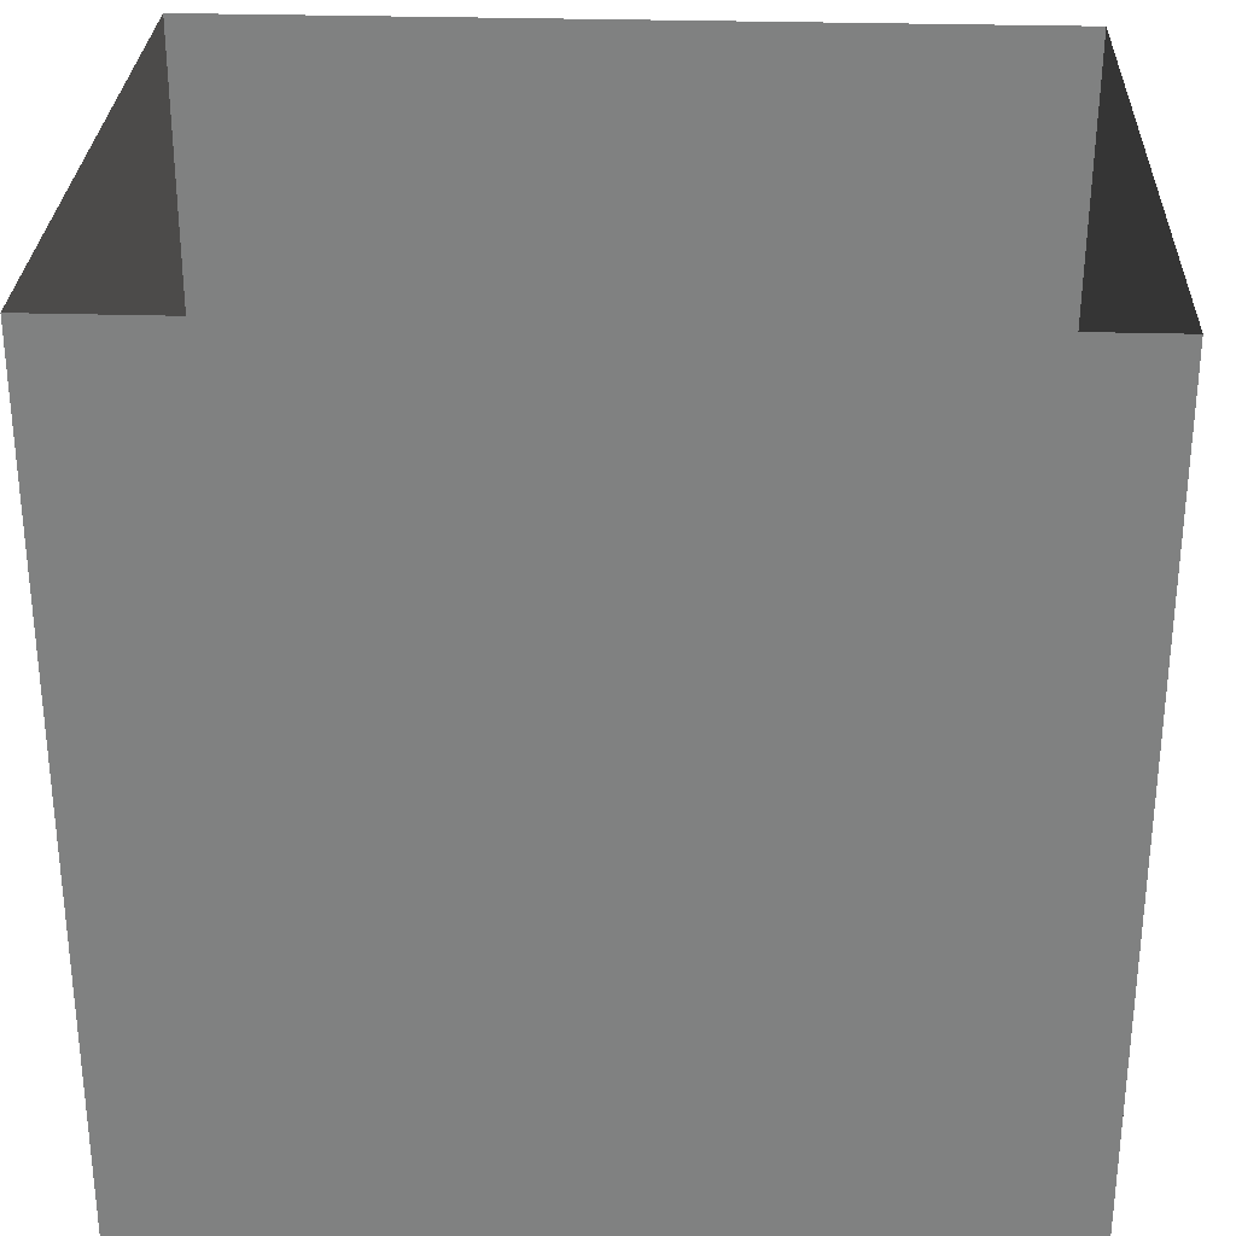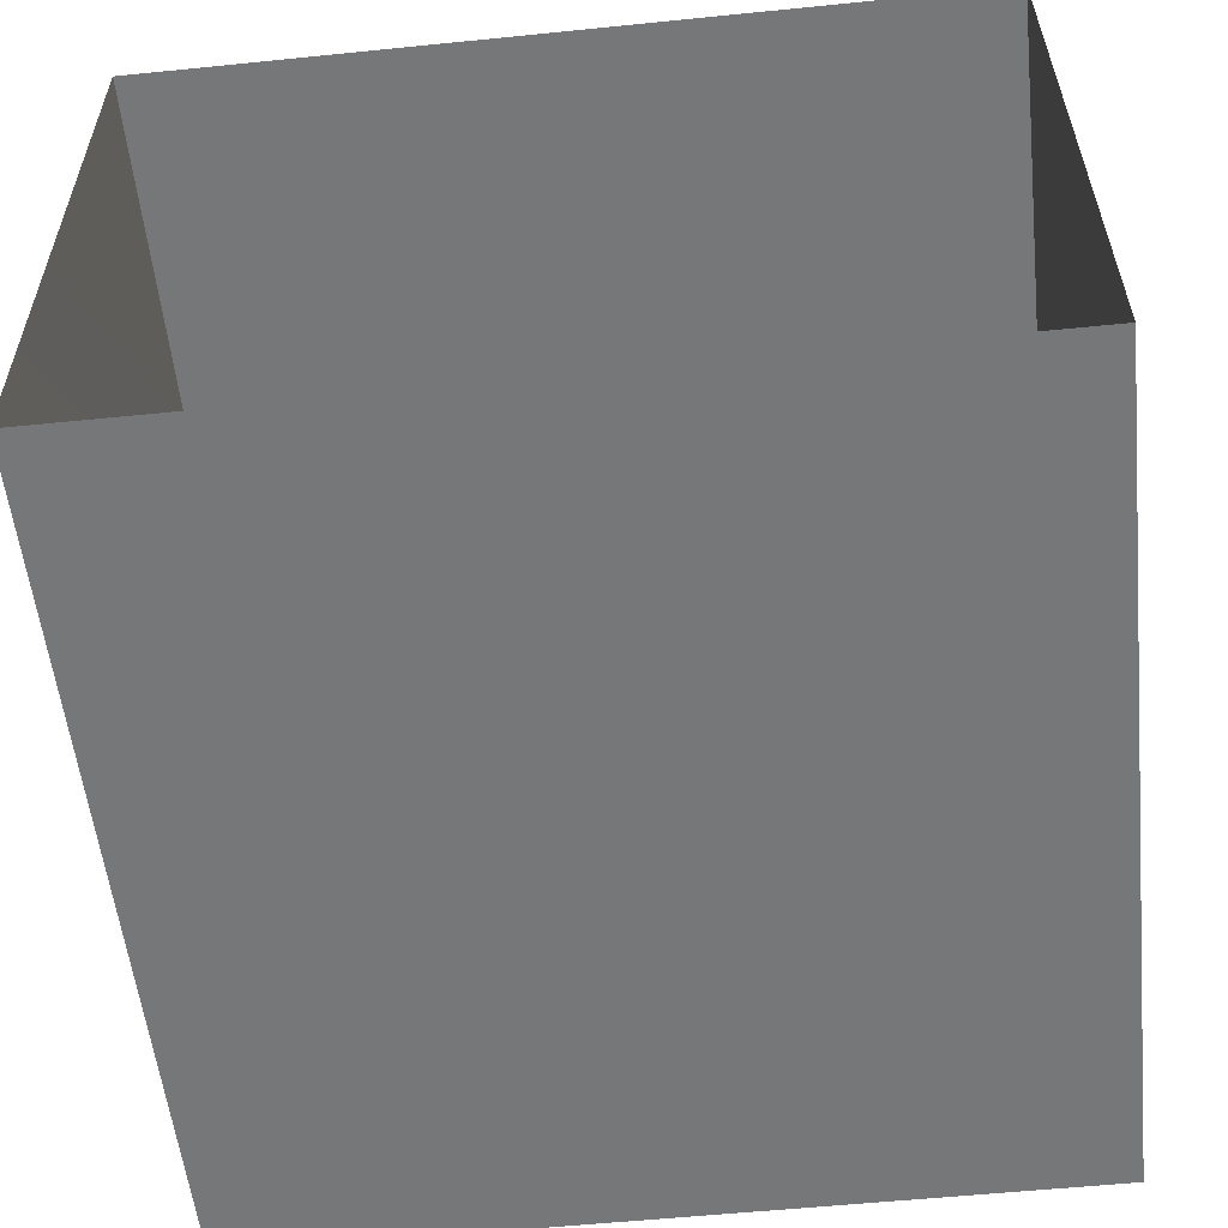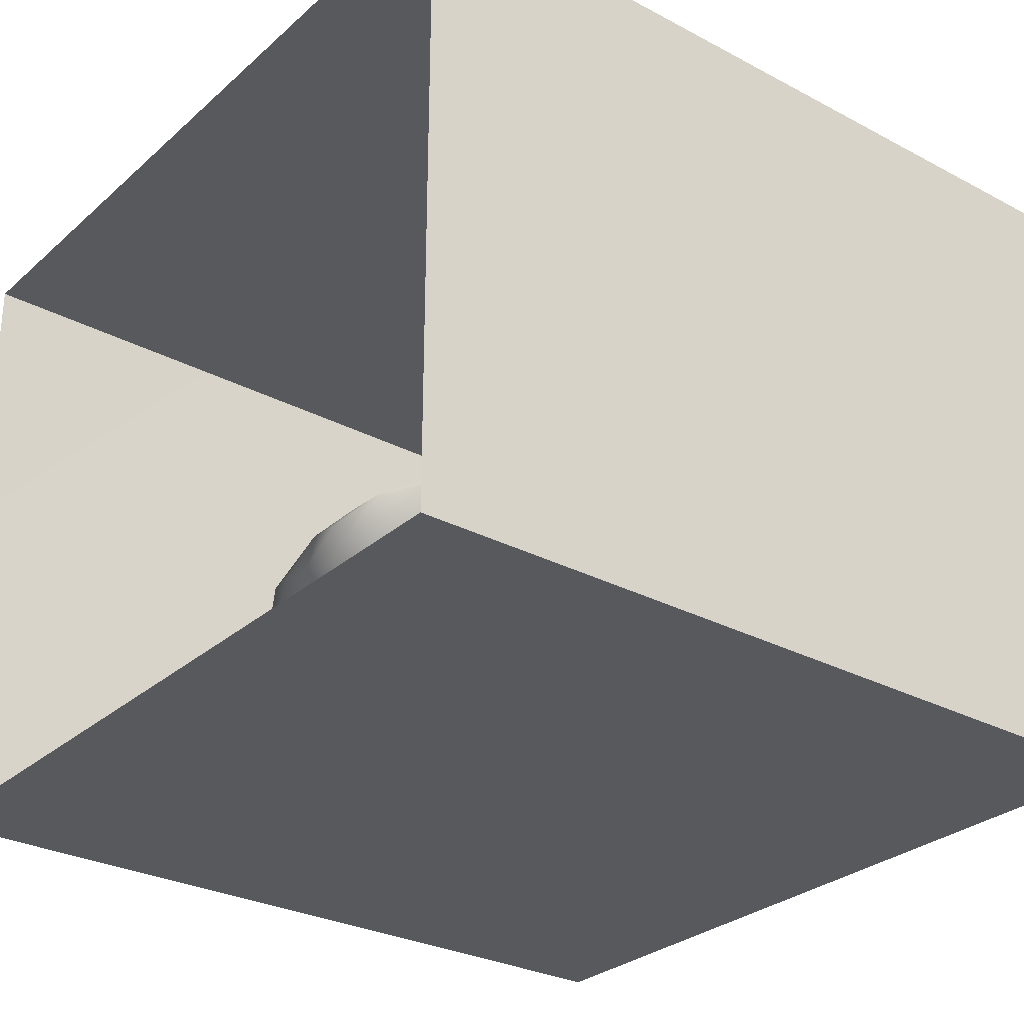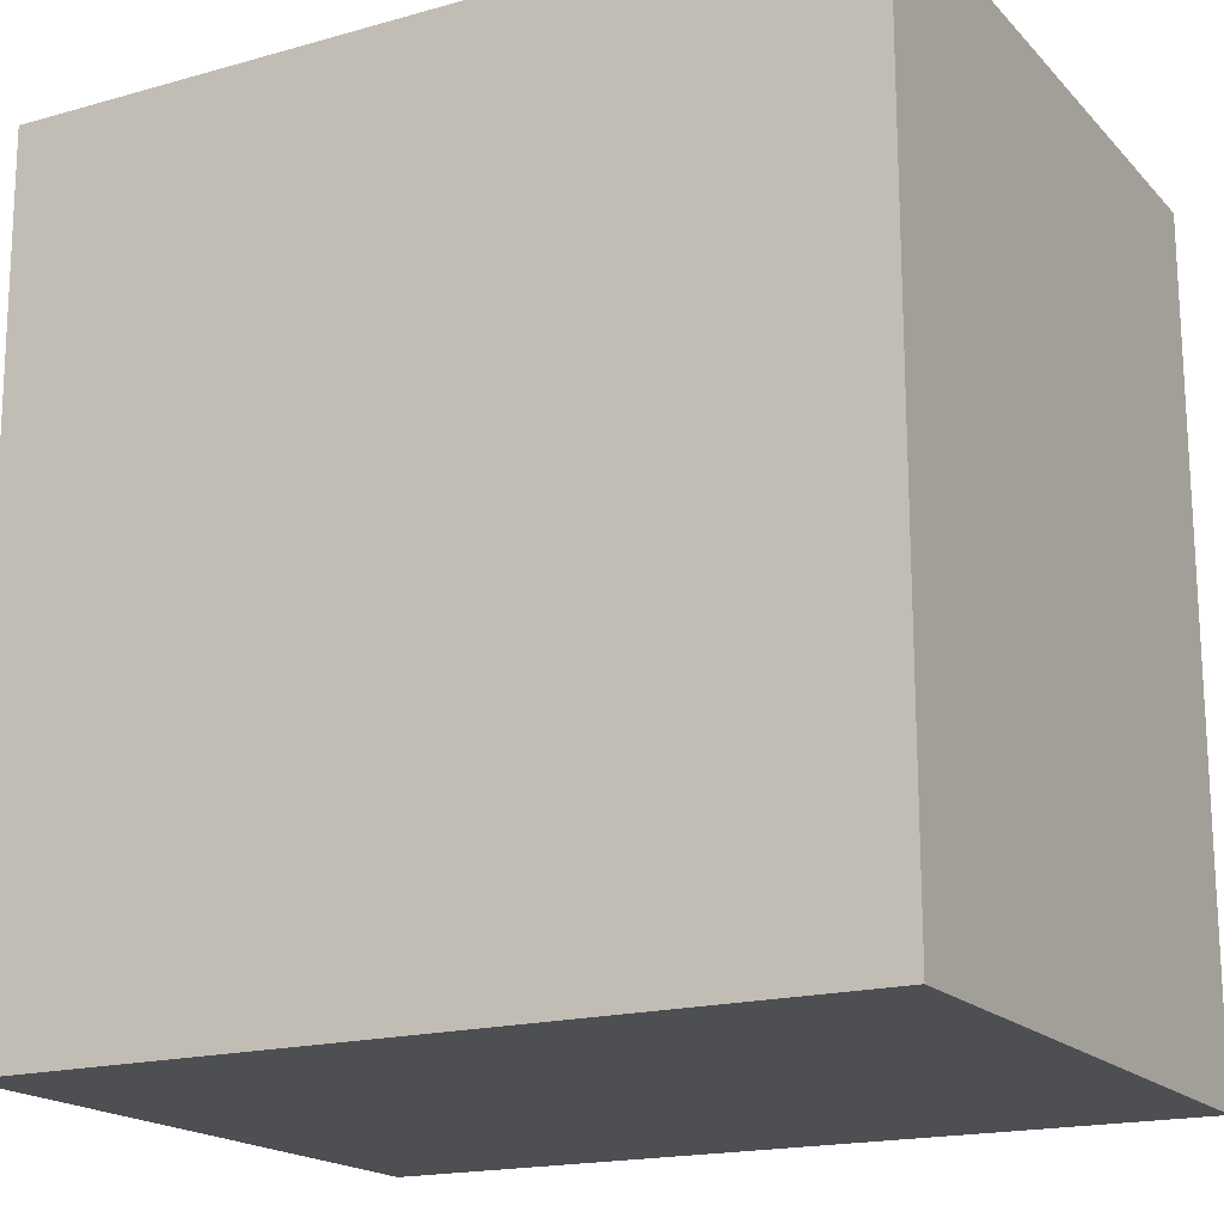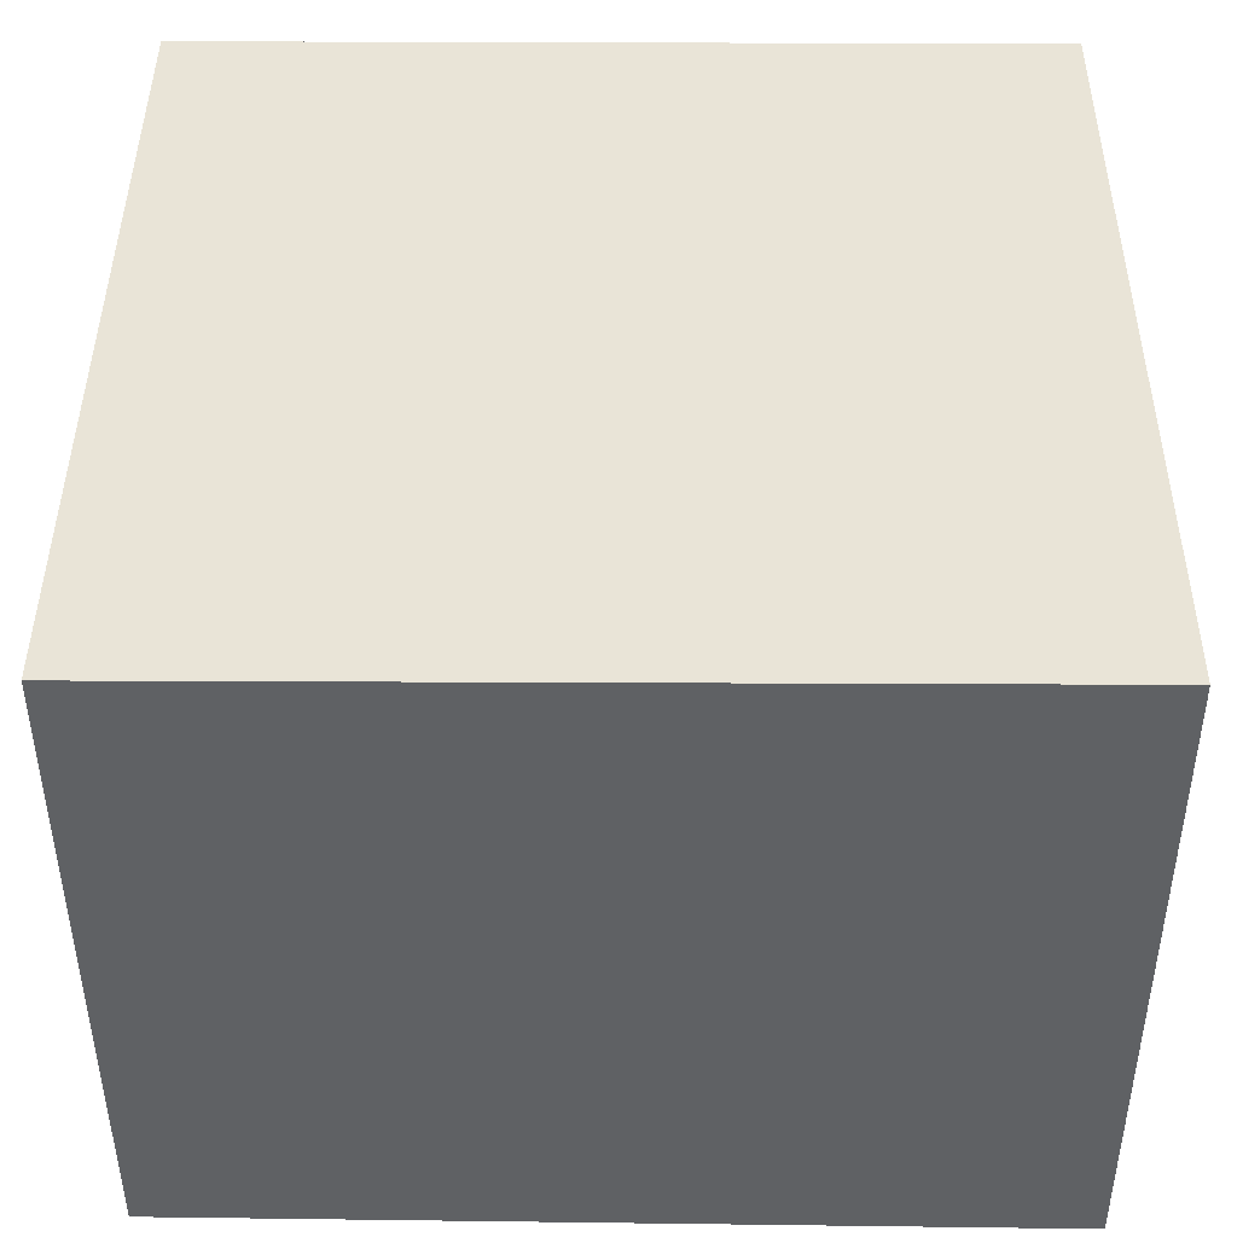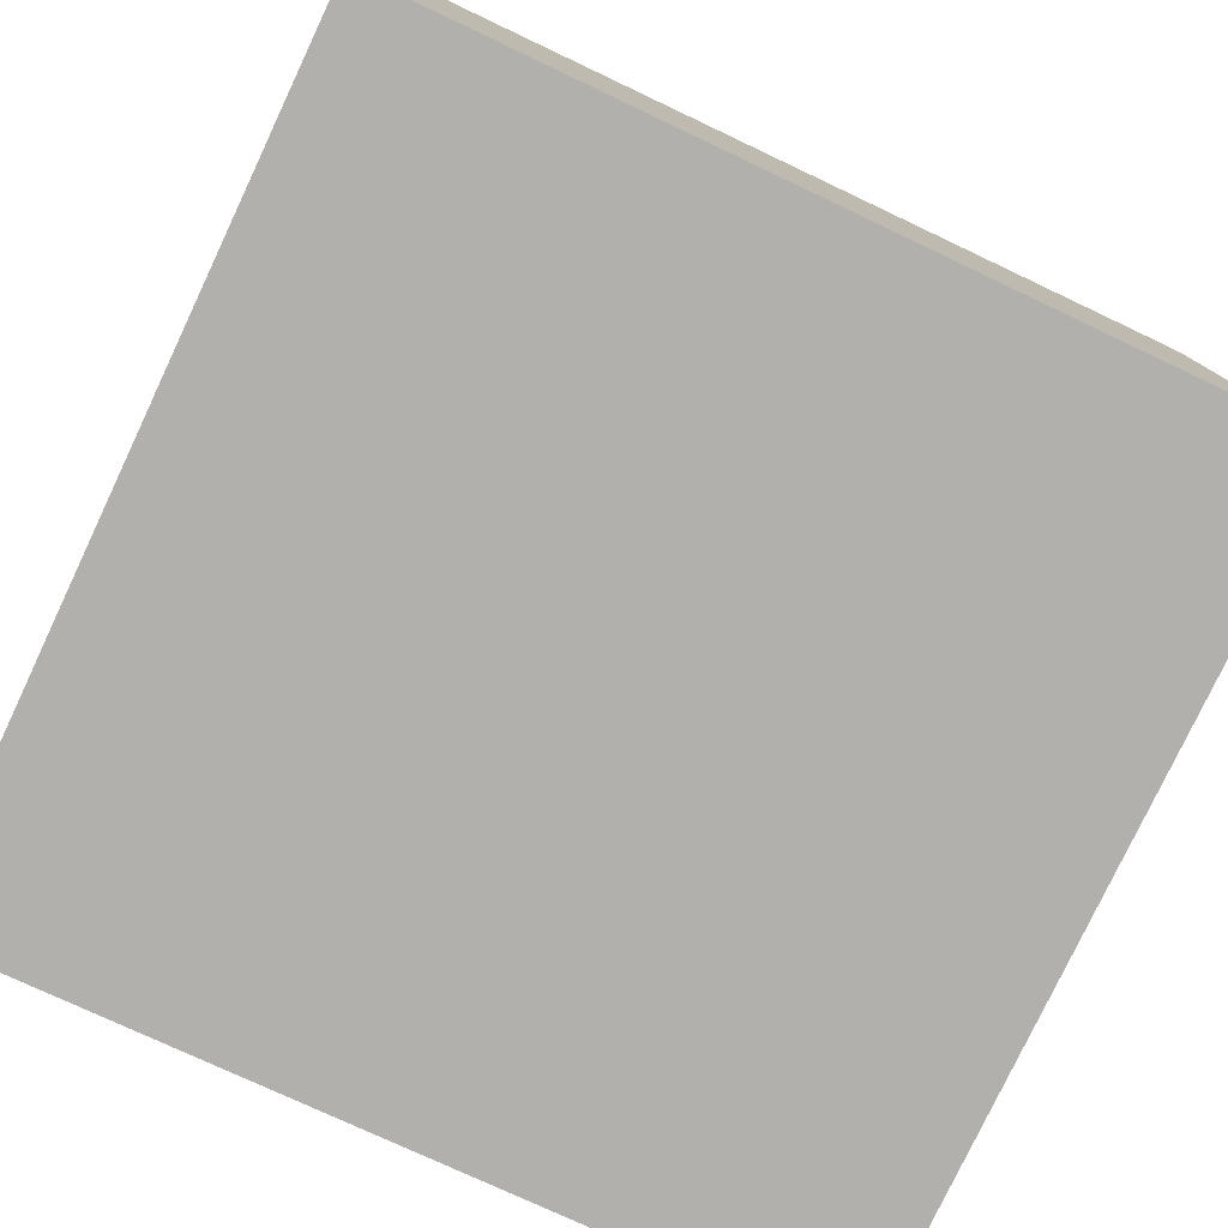
<metadata>
{"format":"obj","ext":"obj","renderer":"f3d","projection":"perspective","resolution":1024,"background":"white","views":[{"elev":29.4,"azim":-177.5,"up":"+Z"},{"elev":-57.0,"azim":6.0,"up":"+Y"},{"elev":-29.2,"azim":51.9,"up":"+Y"},{"elev":-18.0,"azim":28.7,"up":"+Z"},{"elev":43.1,"azim":-89.7,"up":"+Y"},{"elev":-78.6,"azim":64.7,"up":"+Y"}]}
</metadata>
<code>
v 0 0.7563 4.398e-19
v -0.03445 0.8475 3.675e-18
v -0.02381 0.7838 0.07113
v -0.0255 0.791 -0.07081
v -0.07317 0.8578 -0.08158
v -0.108 0.9115 -0.001146
v -0.03394 0.6846 0.05527
v -0.07289 0.8563 0.08314
v -0.03534 0.6914 -0.06562
v -0.08945 0.7661 -0.1424
v -0.08121 0.62 -0.008704
v -0.08558 0.7507 0.1398
v -0.1204 0.6429 -0.1166
v -0.1169 0.6304 0.09969
v -0.1628 0.8837 -0.1336
v -0.1658 0.8812 0.1379
v -0.1698 0.5688 -0.008159
v -0.1874 0.7374 -0.1942
v -0.2219 0.5857 0.1186
v -0.2046 0.9578 -0.009565
v -0.1775 0.7068 0.1845
v -0.2663 0.8371 -0.2057
v -0.2713 0.9446 -0.1183
v -0.3209 0.9897 -0.002544
v -0.2604 0.955 0.09321
v -0.2449 0.7947 0.2116
v -0.2767 0.8952 0.1754
v -0.3519 0.8248 0.2288
v -0.2997 0.6733 0.2135
v -0.3043 0.7092 -0.2252
v -0.2782 0.5323 -0.002124
v -0.2412 0.5961 -0.1417
v -0.3856 0.9763 -0.1042
v -0.3757 0.9537 0.1404
v -0.3548 0.6083 -0.1879
v -0.3896 0.8079 -0.2383
v -0.3491 0.9051 -0.1862
v -0.3363 0.5506 0.116
v -0.3444 0.5422 -0.1028
v -0.4359 1.004 0.01661
v -0.4511 0.9101 -0.1956
v -0.403 0.6089 0.196
v -0.4991 0.9687 0.132
v -0.4633 0.5562 -0.1487
v -0.4341 0.6834 -0.2368
v -0.4641 0.8703 0.2218
v -0.4591 0.5338 0.112
v -0.4231 0.7231 0.2448
v -0.4031 0.5111 -0.003954
v -0.501 0.9854 -0.1001
v -0.5357 0.8 -0.2455
v -0.5573 1.004 0.01936
v -0.5355 0.507 -0.004226
v -0.5529 0.6489 -0.2242
v -0.5876 0.8924 0.2051
v -0.5587 0.7625 0.2482
v -0.5158 0.6236 0.2117
v -0.5567 0.9253 -0.1821
v -0.6081 0.9708 0.1166
v -0.6227 0.9778 -0.09848
v -0.6188 0.5587 -0.1411
v -0.5908 0.5428 0.1219
v -0.681 0.9877 0.02823
v -0.6407 0.6481 0.2141
v -0.6876 0.7964 0.2283
v -0.7062 0.9237 0.1545
v -0.6551 0.8848 -0.1999
v -0.7405 0.9578 -0.08639
v -0.773 0.6761 0.1935
v -0.7072 0.5714 0.1325
v -0.771 0.862 -0.1816
v -0.6764 0.5226 0.009678
v -0.7478 0.5665 -0.1054
v -0.8632 0.9083 -0.08024
v -0.7992 0.9504 0.0496
v -0.8119 0.8338 0.1794
v -0.8193 0.573 0.05813
v -0.7003 0.714 -0.2251
v -0.8999 0.7152 0.1443
v -0.855 0.7829 -0.174
v -0.8198 0.6584 -0.1654
v -0.8617 0.5993 -0.07161
v -0.9202 0.8725 0.06976
v -0.9652 0.8114 -0.07329
v -0.9163 0.6846 -0.1184
v -0.9471 0.645 0.01074
v -0.9816 0.7666 0.06646
v -0.1945 0.7725 0.009926
v -0.4108 0.757 -0.002812
v -0.8349 0.7432 0.007355
v -0.6689 0.8236 -0.1045
v -0.7613 0.7607 -0.1054
v -0.7215 0.7413 0.1254
v -0.7178 0.671 -0.0365
v -0.7078 0.8254 0.02186
v -0.5685 0.8561 0.0783
v -0.5814 0.6885 -0.05082
v -0.6204 0.7364 0.1138
v -0.7802 0.8491 -0.06924
v -0.5649 0.862 -0.07374
g leftSphere
f 75 76 66
f 77 82 73
f 46 43 55
f 72 77 73
f 43 59 55
f 77 86 82
f 53 44 49
f 8 12 3
f 3 12 7
f 2 8 3
f 74 84 83
f 74 68 71
f 79 87 86
f 2 4 5
f 38 47 49
f 76 83 79
f 50 58 60
f 46 34 43
f 30 22 18
f 75 66 63
f 20 25 16
f 6 15 20
f 52 50 60
f 2 3 1
f 36 45 51
f 66 55 59
f 16 26 21
f 16 25 27
f 50 52 40
f 13 10 9
f 24 25 20
f 44 39 49
f 14 19 17
f 24 23 33
f 31 19 38
f 22 15 18
f 43 34 40
f 31 39 32
f 16 8 6
f 21 26 29
f 57 56 64
f 47 62 53
f 3 7 1
f 29 48 42
f 30 45 36
f 76 69 65
f 28 34 46
f 17 11 14
f 46 56 48
f 84 80 85
f 43 52 59
f 77 69 79
f 56 55 65
f 67 51 78
f 75 83 76
f 17 32 13
f 48 28 46
f 6 8 2
f 79 69 76
f 44 45 35
f 5 6 2
f 16 12 8
f 58 41 51
f 21 12 16
f 48 56 57
f 58 51 67
f 23 15 22
f 27 34 28
f 73 81 78
f 14 12 21
f 10 15 5
f 80 84 74
f 29 19 21
f 70 77 72
f 24 34 25
f 28 26 27
f 49 39 31
f 40 33 50
f 83 84 87
f 5 15 6
f 17 19 31
f 38 29 42
f 49 47 53
f 68 67 71
f 9 11 13
f 42 47 38
f 65 66 76
f 1 4 2
f 85 81 82
f 68 60 67
f 16 6 20
f 79 86 77
f 13 11 17
f 86 85 82
f 39 44 35
f 64 56 65
f 78 61 73
f 79 83 87
f 54 61 78
f 87 84 86
f 73 61 72
f 84 85 86
f 48 57 42
f 59 63 66
f 25 34 27
f 14 11 7
f 28 48 29
f 29 26 28
f 51 54 78
f 70 62 64
f 20 23 24
f 54 45 44
f 32 30 18
f 74 75 68
f 71 80 74
f 65 55 66
f 74 83 75
f 56 46 55
f 53 72 61
f 71 78 80
f 62 47 57
f 71 67 78
f 58 67 60
f 80 81 85
f 13 18 10
f 59 52 63
f 21 19 14
f 44 53 61
f 9 4 1
f 77 70 69
f 37 23 22
f 1 7 9
f 5 4 10
f 62 57 64
f 80 78 81
f 33 23 37
f 40 34 24
f 32 18 13
f 50 41 58
f 75 63 68
f 37 41 33
f 10 4 9
f 7 11 9
f 63 52 60
f 57 47 42
f 49 31 38
f 35 32 39
f 31 32 17
f 73 82 81
f 30 32 35
f 20 15 23
f 27 26 16
f 35 45 30
f 36 37 22
f 7 12 14
f 36 41 37
f 18 15 10
f 70 64 69
f 33 41 50
f 54 44 61
f 24 33 40
f 51 45 54
f 40 52 43
f 38 19 29
f 51 41 36
f 72 62 70
f 22 30 36
f 53 62 72
f 69 64 65
f 63 60 68
v -0.5875 0.25 0
v -0.3375 0.25 0
v -0.3639 0.3618 0
v -0.3563 0.2986 0.08187
v -0.3653 0.3047 -0.1006
v -0.4035 0.3998 -0.07876
v -0.4327 0.4461 0.009191
v -0.3639 0.1884 0.09343
v -0.4106 0.388 0.1104
v -0.3675 0.1916 -0.1033
v -0.3585 0.1498 -8.755e-05
v -0.4211 0.2517 -0.1866
v -0.4442 0.3644 -0.1699
v -0.4851 0.4553 -0.09934
v -0.4094 0.2741 0.1738
v -0.5273 0.4926 -0.006295
v -0.4427 0.1371 -0.1697
v -0.436 0.1464 0.1697
v -0.5119 0.4644 0.104
v -0.4147 0.08009 0.06147
v -0.5002 0.3742 0.1986
v -0.4134 0.0815 -0.06174
v -0.5965 0.4833 -0.08926
v -0.5029 0.1961 -0.229
v -0.5492 0.415 -0.1838
v -0.5182 0.3029 -0.2343
v -0.5068 0.2362 0.2362
v -0.5332 0.122 0.2078
v -0.5008 0.04827 -0.1195
v -0.6272 0.4944 0.03432
v -0.5147 0.0433 0.1203
v -0.5564 0.1021 -0.1991
v -0.6521 0.4311 -0.1598
v -0.502 0.01518 -0.007365
v -0.6067 0.3224 0.2385
v -0.7093 0.4586 -0.06459
v -0.6208 0.4404 0.1585
v -0.6098 0.2073 -0.2453
v -0.6151 0.1857 0.24
v -0.6041 0.02082 -0.0985
v -0.738 0.44 0.06104
v -0.6256 0.06837 0.1675
v -0.6395 0.3351 -0.2293
v -0.7003 0.2569 0.223
v -0.7983 0.3769 -0.04453
v -0.7289 0.364 0.1717
v -0.6823 0.1056 -0.1807
v -0.6181 0.005694 0.04337
v -0.7402 0.3706 -0.157
v -0.7259 0.2395 -0.2079
v -0.7161 0.1473 0.1882
v -0.8113 0.3382 0.06798
v -0.7263 0.04958 -0.05535
v -0.7281 0.0603 0.08217
v -0.7816 0.2498 0.1576
v -0.7904 0.1614 -0.1161
v -0.8002 0.2782 -0.1284
v -0.789 0.147 0.1063
v -0.835 0.2508 -0.03502
v -0.806 0.1284 0.0009649
v -0.8277 0.222 0.06329
g rightSphere
f 160 161 159
f 159 161 152
f 156 160 159
f 134 120 131
f 153 156 147
f 155 158 151
f 139 128 127
f 116 123 130
f 112 117 124
f 150 149 143
f 126 112 124
f 139 127 135
f 152 155 146
f 120 111 108
f 110 105 102
f 132 117 129
f 138 126 124
f 106 105 113
f 127 128 118
f 137 130 141
f 121 115 109
f 141 152 146
f 131 120 118
f 128 139 142
f 149 145 136
f 122 117 110
f 123 116 114
f 153 147 140
f 129 134 140
f 132 129 140
f 108 115 118
f 148 153 140
f 115 127 118
f 103 106 107
f 160 156 153
f 126 125 113
f 121 109 119
f 136 145 141
f 111 122 110
f 117 112 110
f 134 122 120
f 131 128 142
f 148 131 142
f 128 131 118
f 156 159 157
f 150 138 147
f 133 149 136
f 158 154 151
f 106 114 107
f 148 134 131
f 123 114 125
f 154 142 151
f 160 154 158
f 121 127 115
f 108 111 102
f 109 103 107
f 127 121 135
f 142 139 151
f 104 115 108
f 161 160 158
f 154 148 142
f 138 143 126
f 145 149 157
f 105 112 113
f 156 150 147
f 112 105 110
f 135 137 146
f 123 136 130
f 145 159 152
f 144 139 135
f 149 150 157
f 114 116 107
f 144 155 151
f 123 133 136
f 116 119 107
f 161 155 152
f 149 133 143
f 109 104 103
f 138 150 143
f 133 123 125
f 148 154 153
f 134 148 140
f 132 138 124
f 104 108 102
f 122 134 129
f 137 119 130
f 111 110 102
f 125 114 113
f 144 135 146
f 139 144 151
f 138 132 147
f 103 104 102
f 130 136 141
f 141 145 152
f 137 121 119
f 154 160 153
f 122 111 120
f 112 126 113
f 150 156 157
f 117 122 129
f 115 104 109
f 119 109 107
f 105 106 103
f 119 116 130
f 147 132 140
f 121 137 135
f 105 103 102
f 143 133 125
f 159 145 157
f 114 106 113
f 120 108 118
f 137 141 146
f 155 144 146
f 126 143 125
f 155 161 158
f 117 132 124
v   1 0 -1.04
v  -0.99 0 -1.04
v  -1.01 0  0.99
v   1 0  0.99
g floor
f 162 163 164
f 164 165 162
v   1 1.59 -1.04
v   1 1.59  0.99
v  -1.02 1.59  0.99
v  -1.02 1.59 -1.04
g ceiling
f 166 167 168
f 168 169 166
v   1 1.59 -1.04
v  -1.02 1.59 -1.04
v  -0.99 0 -1.04
v   1 0 -1.04
g backWall
f 170 171 172
f 172 173 170
v  1 1.59 0.99
v  1 1.59 -1.04
v  1 0 -1.04
v  1 0 0.99
g rightWall
f 174 175 176
f 176 177 174
v  -1.02 1.59 -1.04
v  -1.02 1.59 0.99
v  -1.01 0 0.99
v  -0.99 0 -1.04
g leftWall
f 178 179 180
f 180 181 178
v  0.23 1.58 -0.22
v  0.23 1.58 0.16
v  -0.24 1.58 0.16
v  -0.24 1.58 -0.22
g light
f 182 183 184
f 184 185 182

</code>
